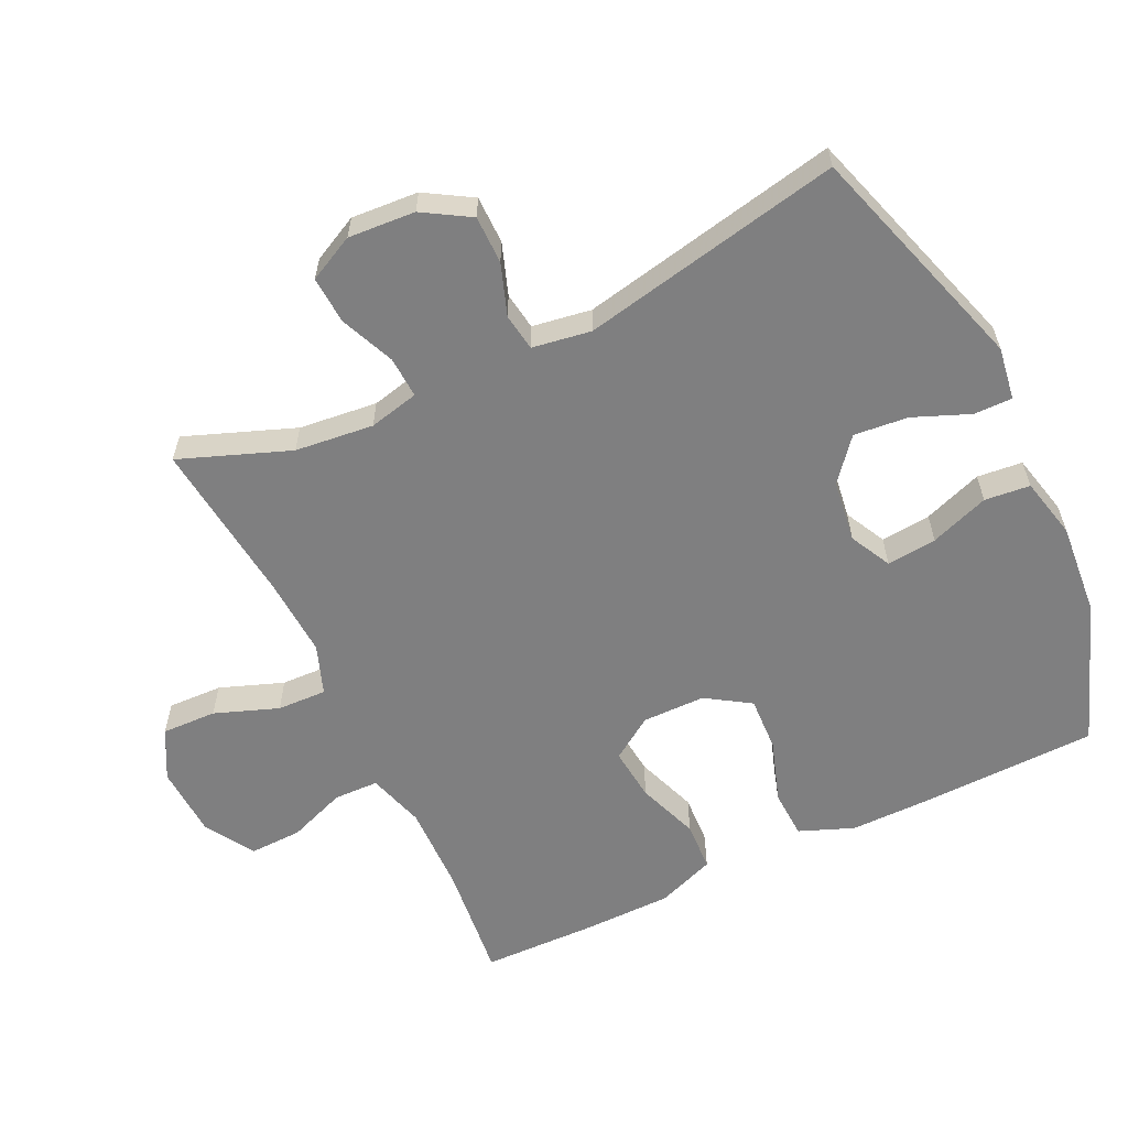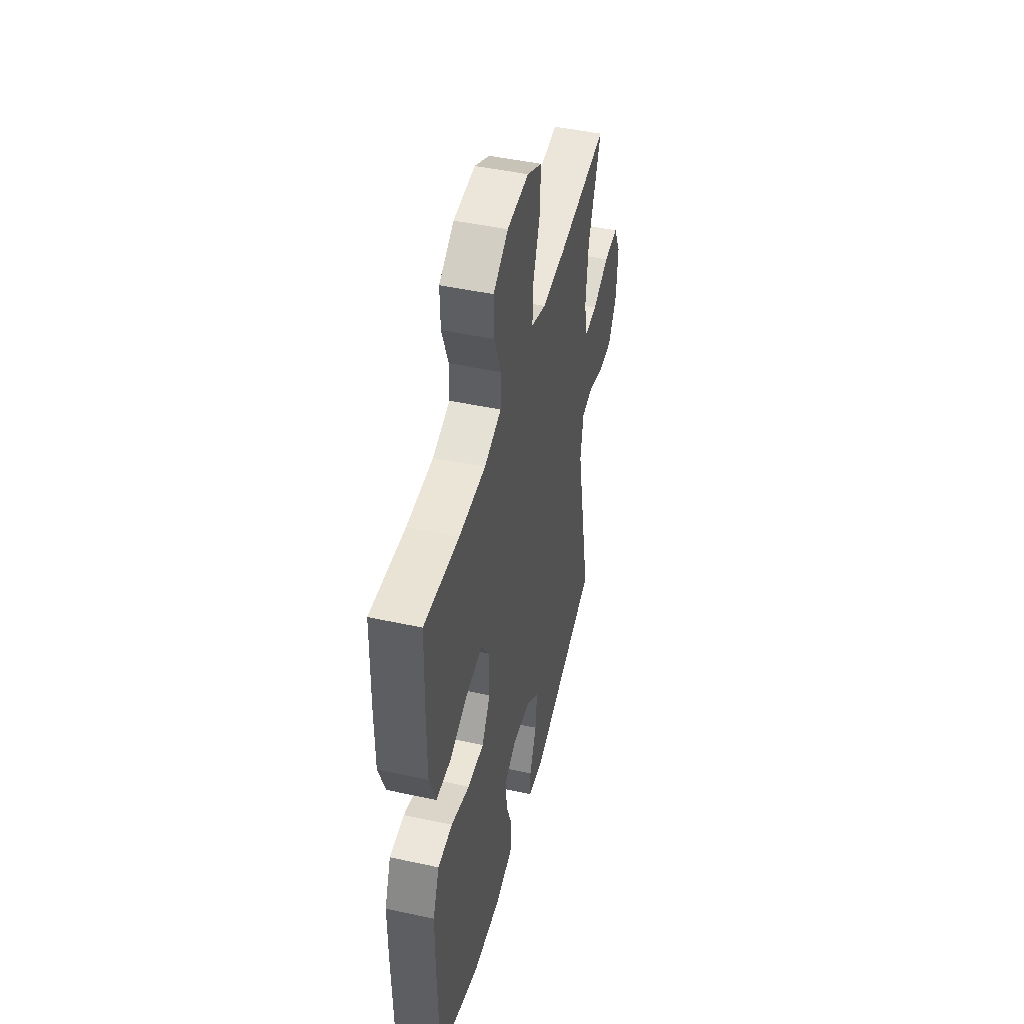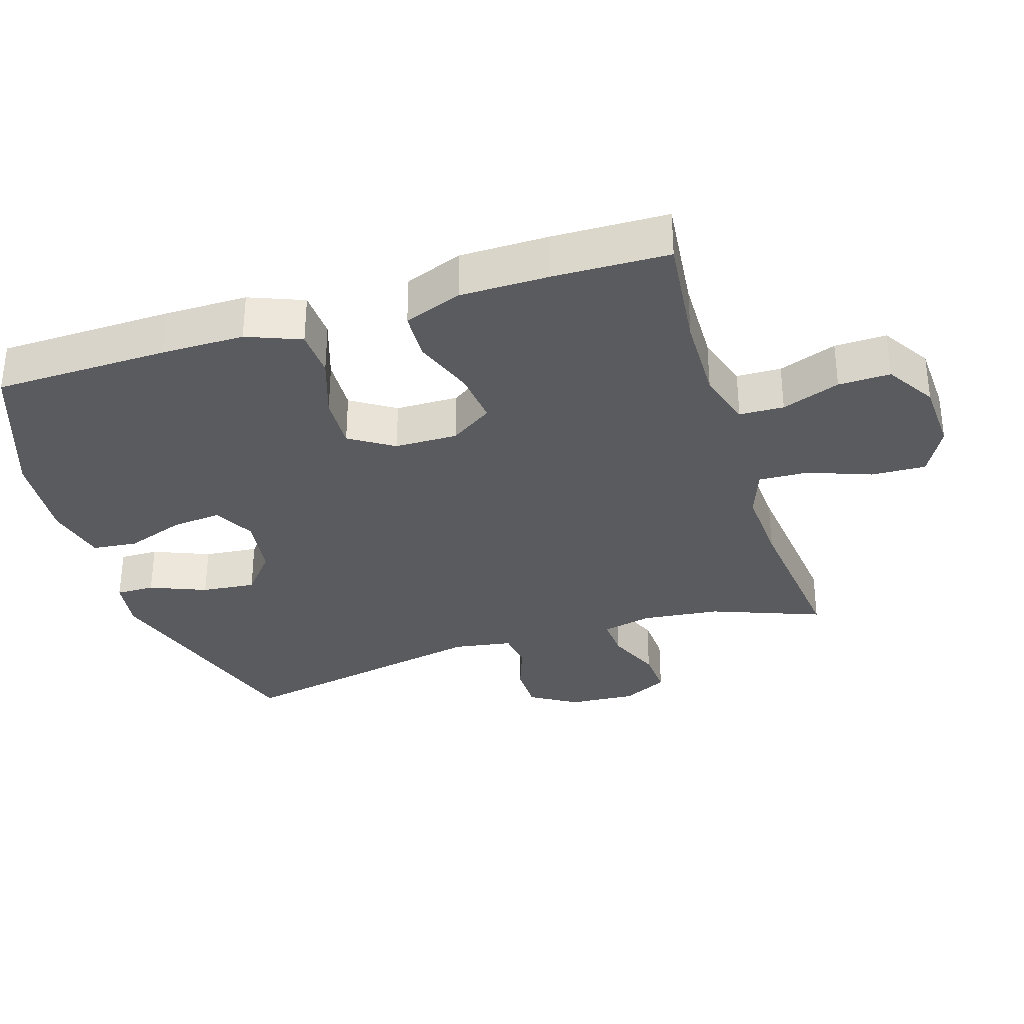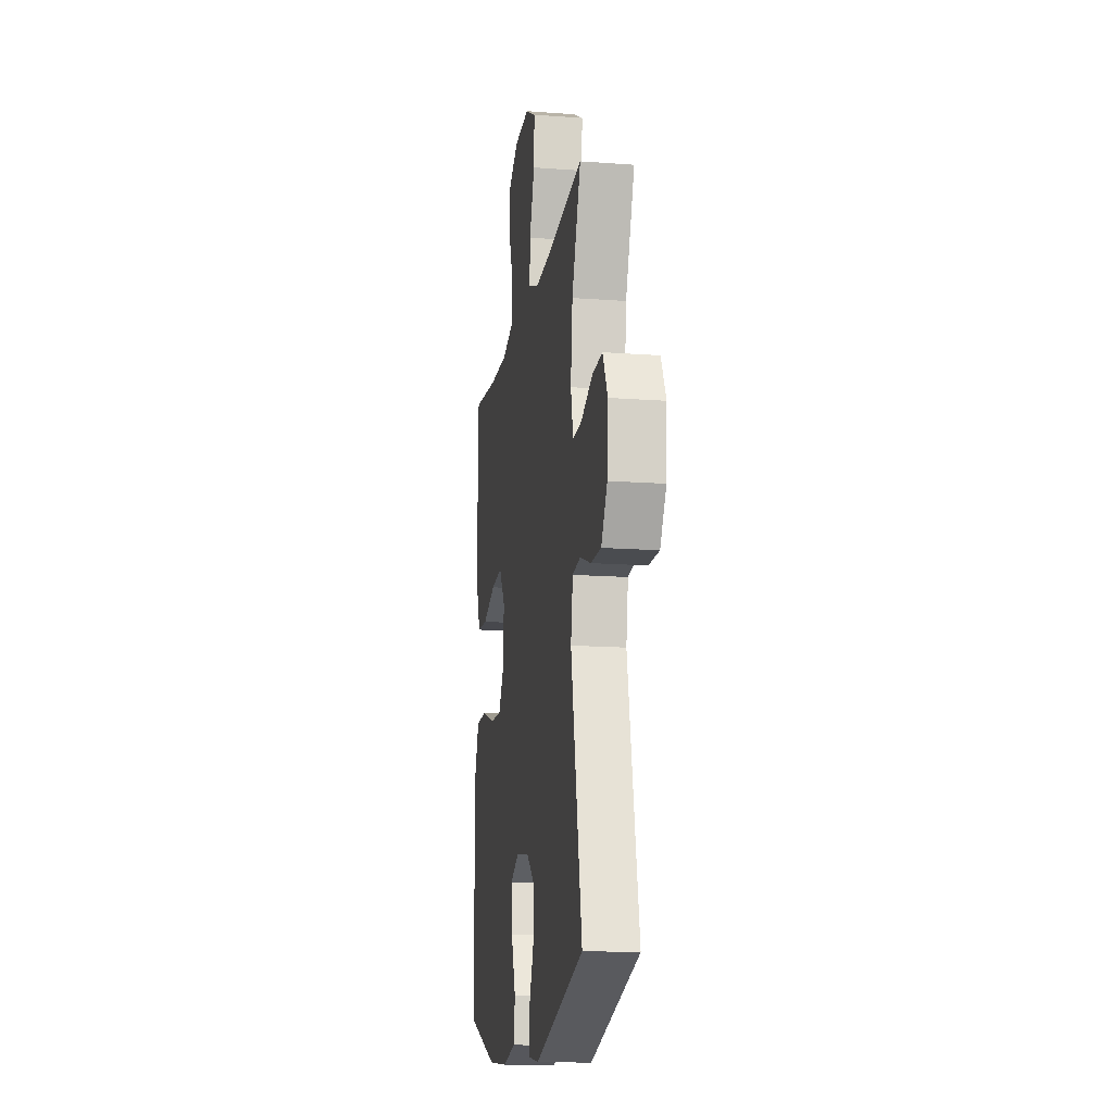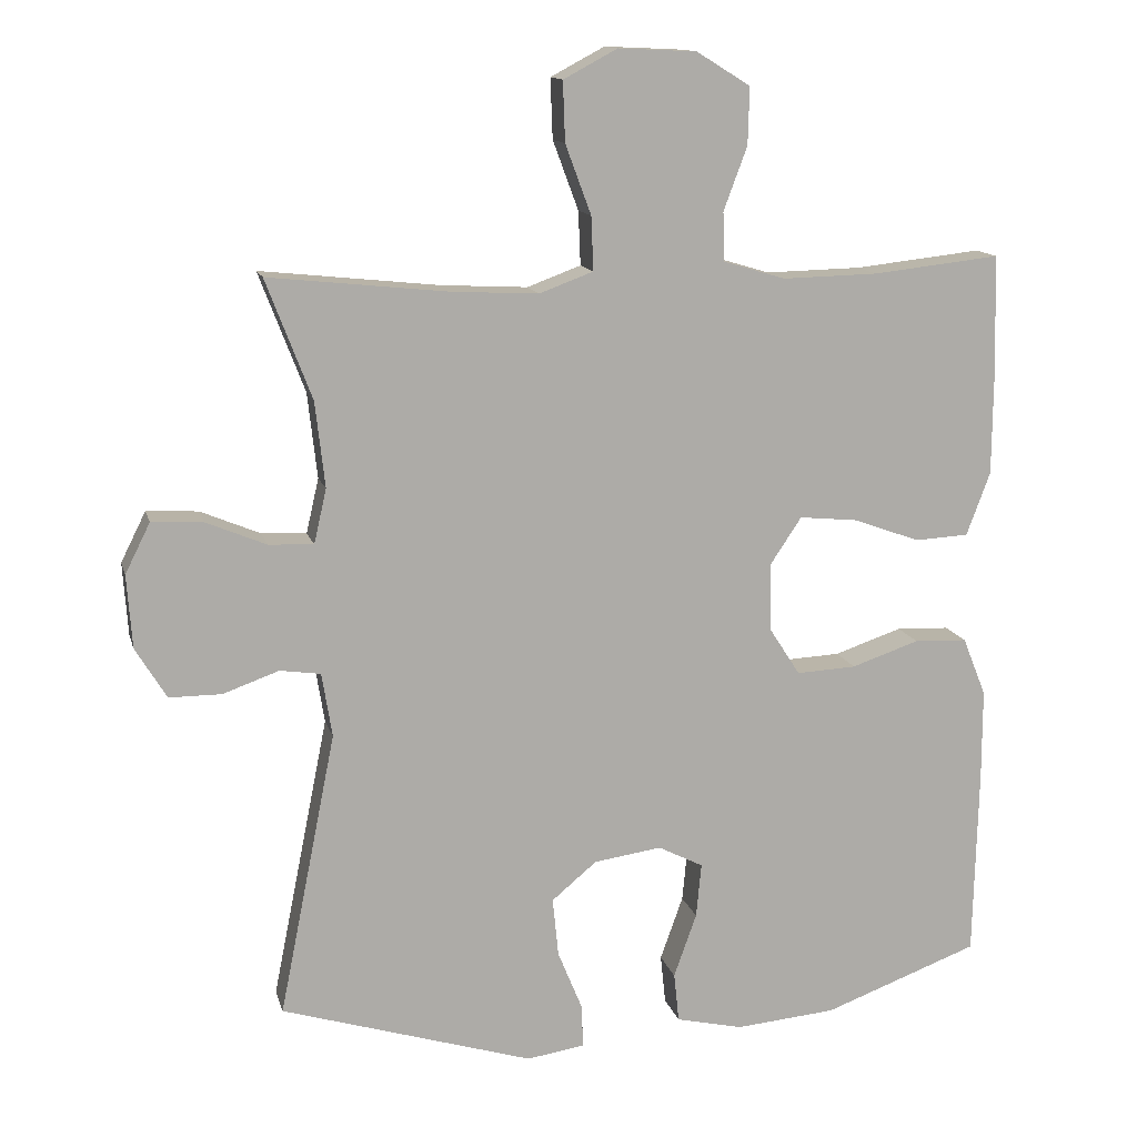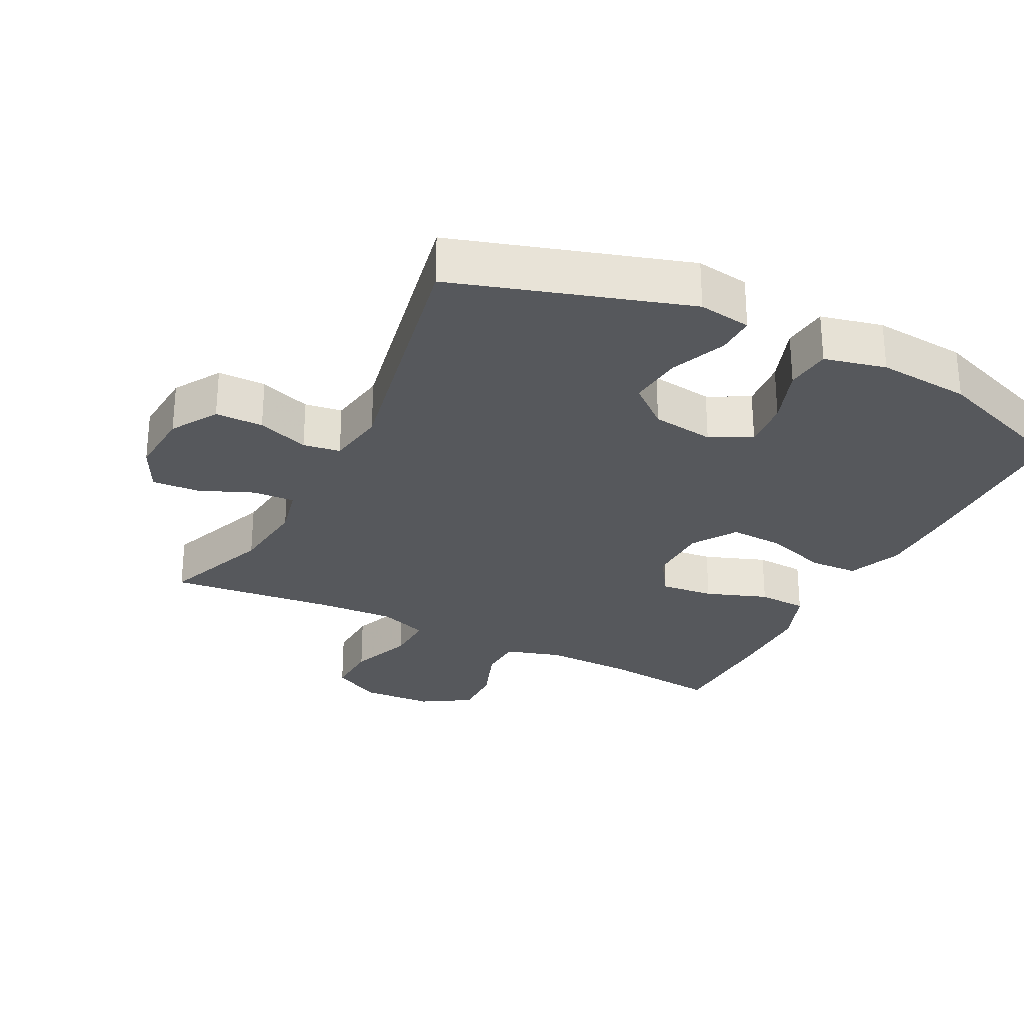
<metadata>
{"format":"obj","ext":"obj","renderer":"f3d","projection":"perspective","resolution":1024,"background":"white","views":[{"elev":-59.8,"azim":115.7,"up":"+Y"},{"elev":46.6,"azim":-76.1,"up":"+Z"},{"elev":-32.8,"azim":-72.5,"up":"+Y"},{"elev":-14.9,"azim":80.9,"up":"+Z"},{"elev":13.3,"azim":166.3,"up":"+Z"},{"elev":-28.0,"azim":153.2,"up":"+Y"}]}
</metadata>
<code>
v 0.5 0.07 0.5
v 0.438 0.07 0.338
v 0.425 0.07 0.222
v 0.442 0.07 0.148
v 0.503 0.07 0.151
v 0.584 0.07 0.185
v 0.654 0.07 0.189
v 0.688 0.07 0.121
v 0.681 0.07 0.022
v 0.639 0.07 -0.047
v 0.568 0.07 -0.047
v 0.492 0.07 -0.02
v 0.437 0.07 -0.028
v 0.423 0.07 -0.115
v 0.5 0.07 -0.5
v 0.157 0.07 -0.606
v 0.079 0.07 -0.594
v 0.08 0.07 -0.537
v 0.114 0.07 -0.454
v 0.122 0.07 -0.374
v 0.061 0.07 -0.323
v -0.031 0.07 -0.31
v -0.092 0.07 -0.341
v -0.085 0.07 -0.415
v -0.054 0.07 -0.502
v -0.061 0.07 -0.569
v -0.152 0.07 -0.59
v -0.289 0.07 -0.578
v -0.5 0.07 -0.5
v -0.506 0.07 -0.243
v -0.506 0.07 -0.119
v -0.474 0.07 -0.039
v -0.402 0.07 -0.036
v -0.31 0.07 -0.067
v -0.229 0.07 -0.071
v -0.187 0.07 -0.006
v -0.186 0.07 0.087
v -0.228 0.07 0.15
v -0.307 0.07 0.142
v -0.398 0.07 0.109
v -0.471 0.07 0.113
v -0.503 0.07 0.199
v -0.504 0.07 0.33
v -0.5 0.07 0.5
v -0.327 0.07 0.481
v -0.197 0.07 0.478
v -0.113 0.07 0.503
v -0.111 0.07 0.569
v -0.143 0.07 0.655
v -0.145 0.07 0.732
v -0.072 0.07 0.777
v 0.034 0.07 0.782
v 0.107 0.07 0.743
v 0.104 0.07 0.662
v 0.069 0.07 0.568
v 0.066 0.07 0.495
v 0.139 0.07 0.468
v 0.256 0.07 0.474
v 0.5 0 0.5
v 0.438 0 0.338
v 0.425 0 0.222
v 0.442 0 0.148
v 0.503 0 0.151
v 0.584 0 0.185
v 0.654 0 0.189
v 0.688 0 0.121
v 0.681 0 0.022
v 0.639 0 -0.047
v 0.568 0 -0.047
v 0.492 0 -0.02
v 0.437 0 -0.028
v 0.423 0 -0.115
v 0.5 0 -0.5
v 0.157 0 -0.606
v 0.079 0 -0.594
v 0.08 0 -0.537
v 0.114 0 -0.454
v 0.122 0 -0.374
v 0.061 0 -0.323
v -0.031 0 -0.31
v -0.092 0 -0.341
v -0.085 0 -0.415
v -0.054 0 -0.502
v -0.061 0 -0.569
v -0.152 0 -0.59
v -0.289 0 -0.578
v -0.5 0 -0.5
v -0.506 0 -0.243
v -0.506 0 -0.119
v -0.474 0 -0.039
v -0.402 0 -0.036
v -0.31 0 -0.067
v -0.229 0 -0.071
v -0.187 0 -0.006
v -0.186 0 0.087
v -0.228 0 0.15
v -0.307 0 0.142
v -0.398 0 0.109
v -0.471 0 0.113
v -0.503 0 0.199
v -0.504 0 0.33
v -0.5 0 0.5
v -0.327 0 0.481
v -0.197 0 0.478
v -0.113 0 0.503
v -0.111 0 0.569
v -0.143 0 0.655
v -0.145 0 0.732
v -0.072 0 0.777
v 0.034 0 0.782
v 0.107 0 0.743
v 0.104 0 0.662
v 0.069 0 0.568
v 0.066 0 0.495
v 0.139 0 0.468
v 0.256 0 0.474
f 53 54 55
f 52 53 55
f 51 52 55
f 50 51 55
f 49 50 55
f 48 49 55
f 47 48 55 56
f 46 47 56 57
f 43 44 45
f 42 43 45
f 41 42 45
f 40 41 45
f 39 40 45
f 45 46 57
f 39 45 57
f 38 39 57
f 32 33 34
f 31 32 34
f 30 31 34
f 29 30 34
f 28 29 34
f 27 28 34
f 26 27 34
f 25 26 34
f 24 25 34
f 23 24 34 35
f 22 23 35 36
f 17 18 19
f 16 17 19
f 15 16 19
f 14 15 19
f 13 14 19 20
f 10 11 12
f 9 10 12
f 8 9 12
f 7 8 12
f 6 7 12
f 5 6 12
f 4 5 12 13
f 13 20 21
f 4 13 21
f 3 4 21
f 58 1 2
f 58 2 3
f 57 58 3
f 38 57 3
f 37 38 3
f 22 36 37
f 21 22 37
f 3 21 37
f 113 112 111
f 113 111 110
f 113 110 109
f 113 109 108
f 113 108 107
f 113 107 106
f 114 113 106 105
f 115 114 105 104
f 103 102 101
f 103 101 100
f 103 100 99
f 103 99 98
f 103 98 97
f 115 104 103
f 115 103 97
f 115 97 96
f 92 91 90
f 92 90 89
f 92 89 88
f 92 88 87
f 92 87 86
f 92 86 85
f 92 85 84
f 92 84 83
f 92 83 82
f 93 92 82 81
f 94 93 81 80
f 77 76 75
f 77 75 74
f 77 74 73
f 77 73 72
f 78 77 72 71
f 70 69 68
f 70 68 67
f 70 67 66
f 70 66 65
f 70 65 64
f 70 64 63
f 71 70 63 62
f 79 78 71
f 79 71 62
f 79 62 61
f 60 59 116
f 61 60 116
f 61 116 115
f 61 115 96
f 61 96 95
f 95 94 80
f 95 80 79
f 95 79 61
f 1 59 60 2
f 2 60 61 3
f 3 61 62 4
f 4 62 63 5
f 5 63 64 6
f 6 64 65 7
f 7 65 66 8
f 8 66 67 9
f 9 67 68 10
f 10 68 69 11
f 11 69 70 12
f 12 70 71 13
f 13 71 72 14
f 14 72 73 15
f 15 73 74 16
f 16 74 75 17
f 17 75 76 18
f 18 76 77 19
f 19 77 78 20
f 20 78 79 21
f 21 79 80 22
f 22 80 81 23
f 23 81 82 24
f 24 82 83 25
f 25 83 84 26
f 26 84 85 27
f 27 85 86 28
f 28 86 87 29
f 29 87 88 30
f 30 88 89 31
f 31 89 90 32
f 32 90 91 33
f 33 91 92 34
f 34 92 93 35
f 35 93 94 36
f 36 94 95 37
f 37 95 96 38
f 38 96 97 39
f 39 97 98 40
f 40 98 99 41
f 41 99 100 42
f 42 100 101 43
f 43 101 102 44
f 44 102 103 45
f 45 103 104 46
f 46 104 105 47
f 47 105 106 48
f 48 106 107 49
f 49 107 108 50
f 50 108 109 51
f 51 109 110 52
f 52 110 111 53
f 53 111 112 54
f 54 112 113 55
f 55 113 114 56
f 56 114 115 57
f 57 115 116 58
f 58 116 59 1

</code>
